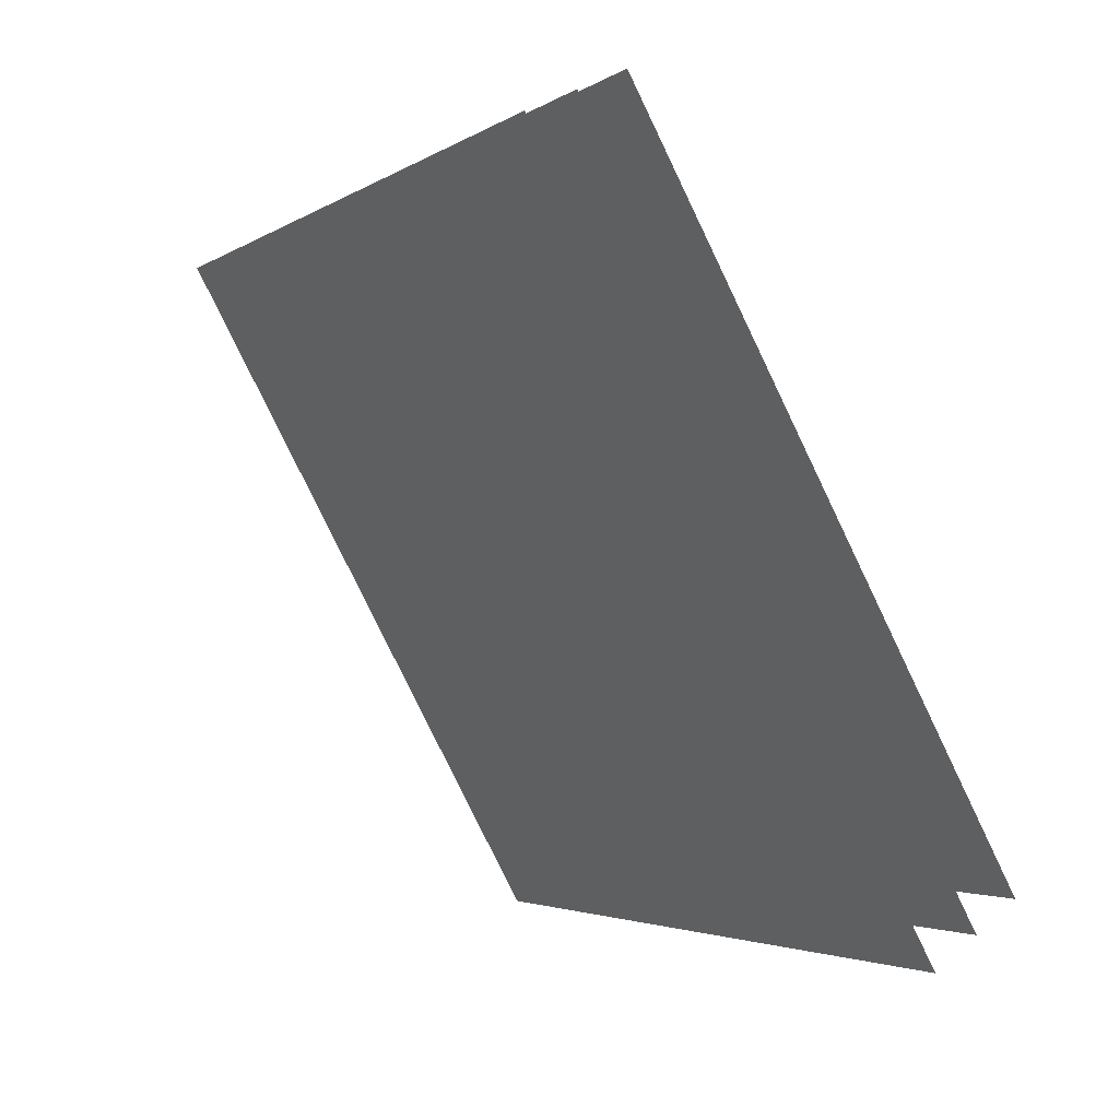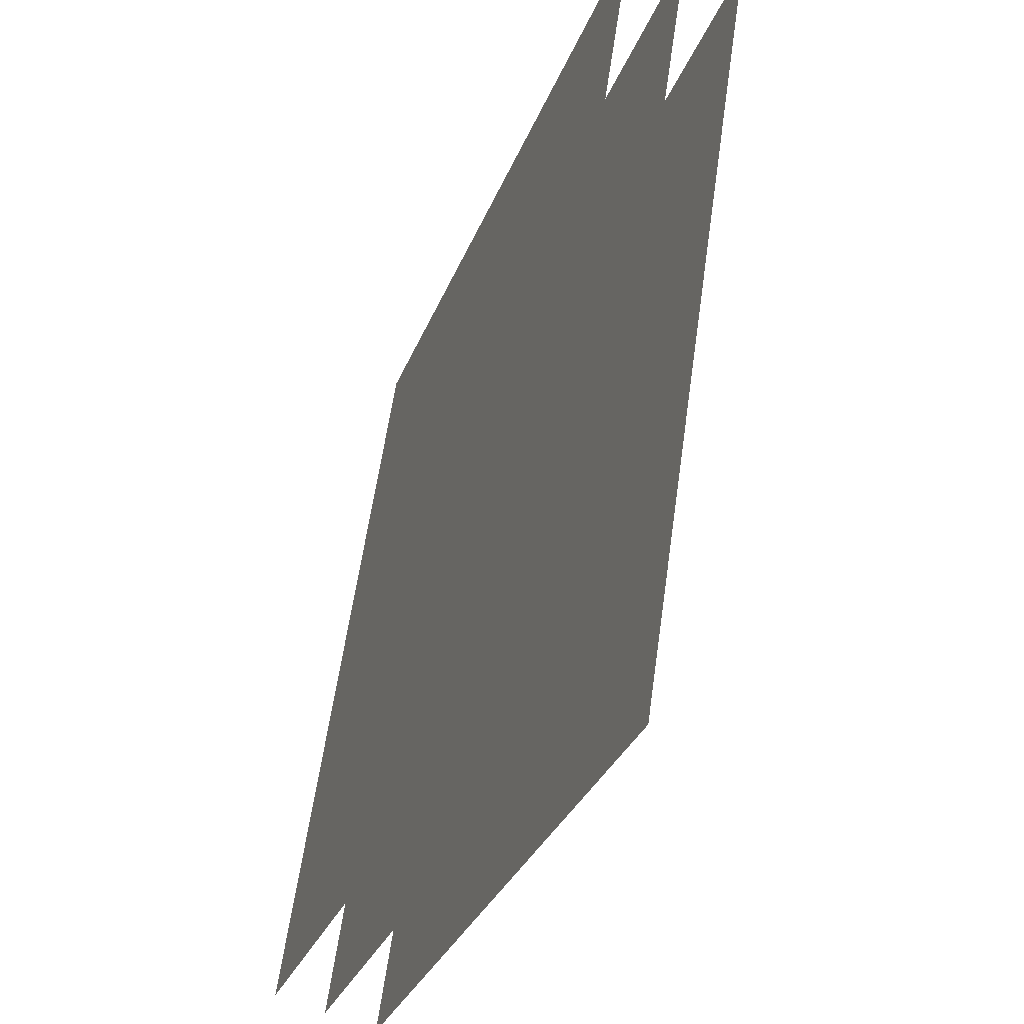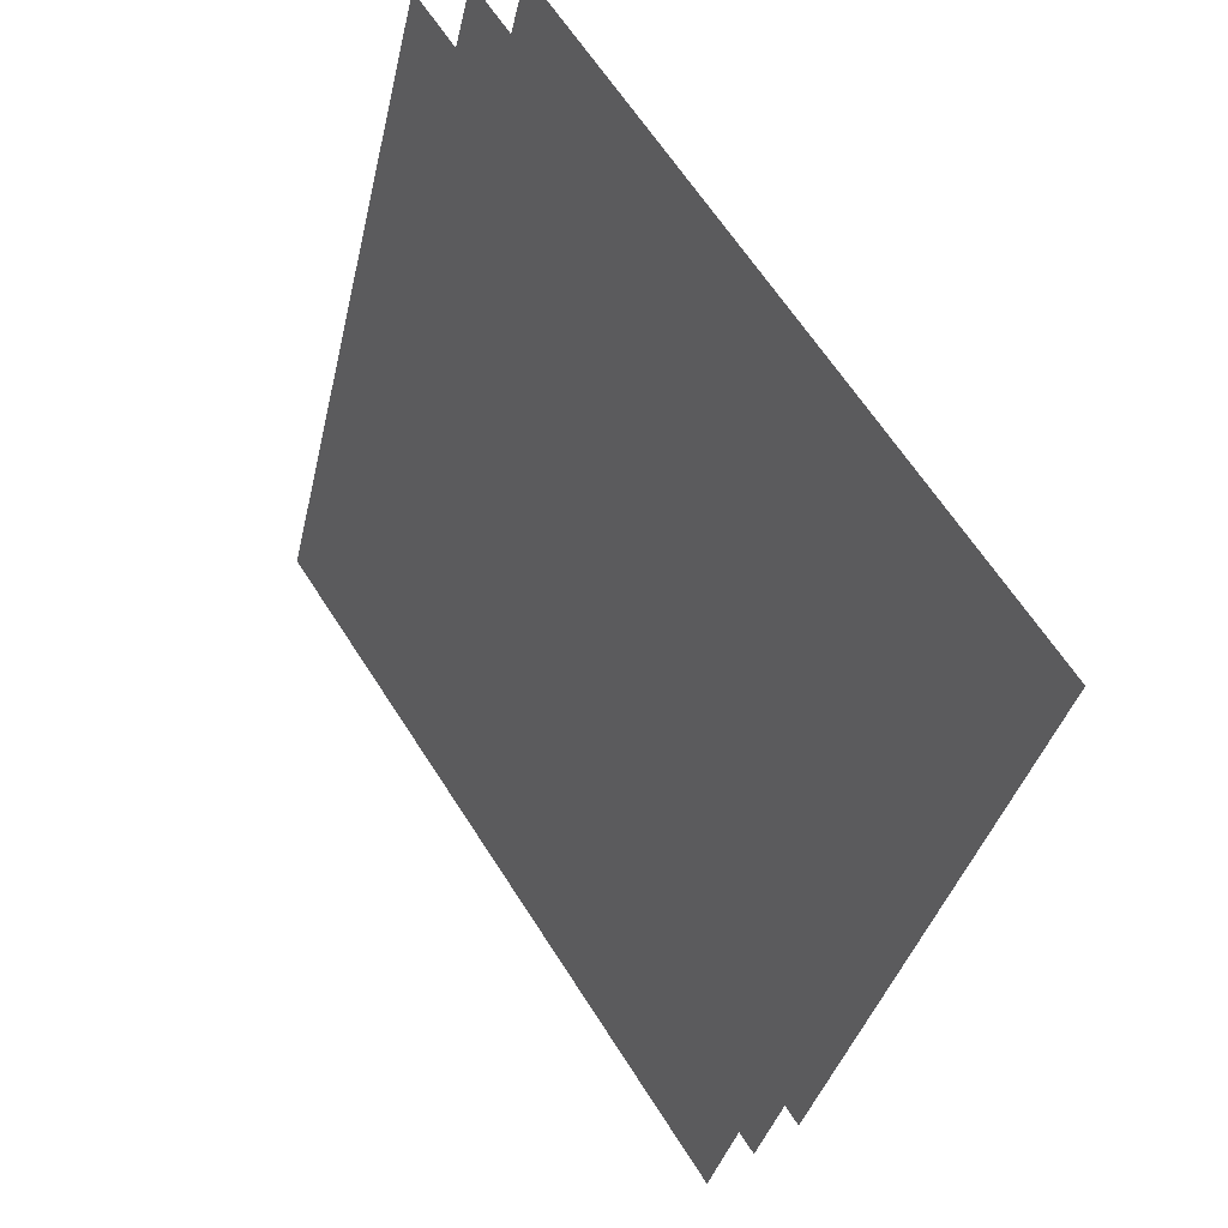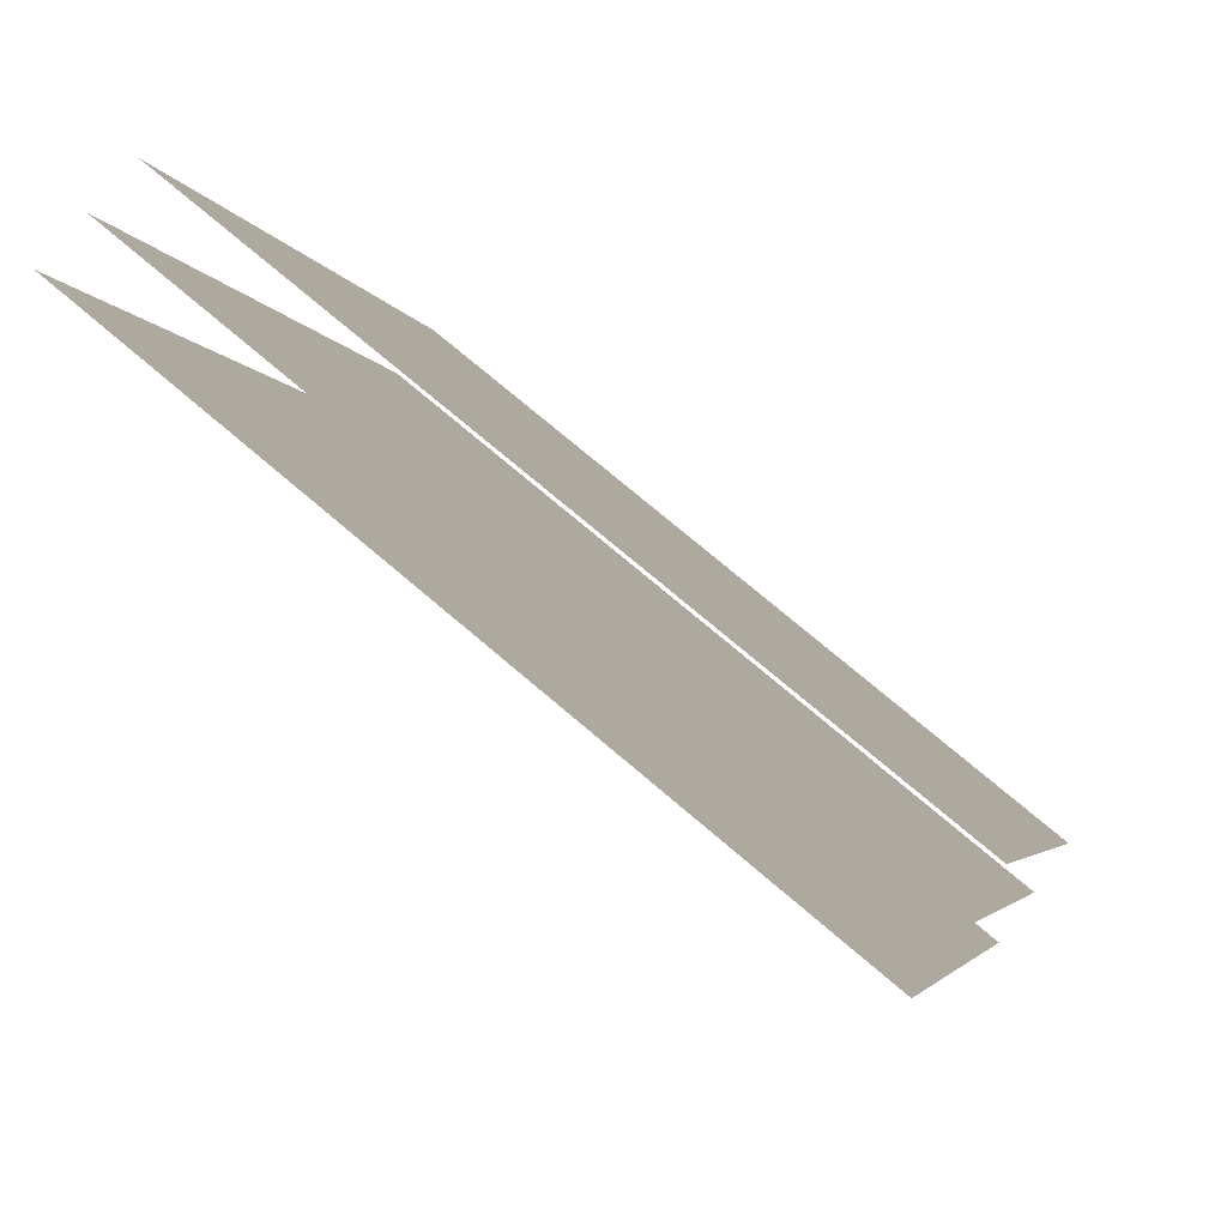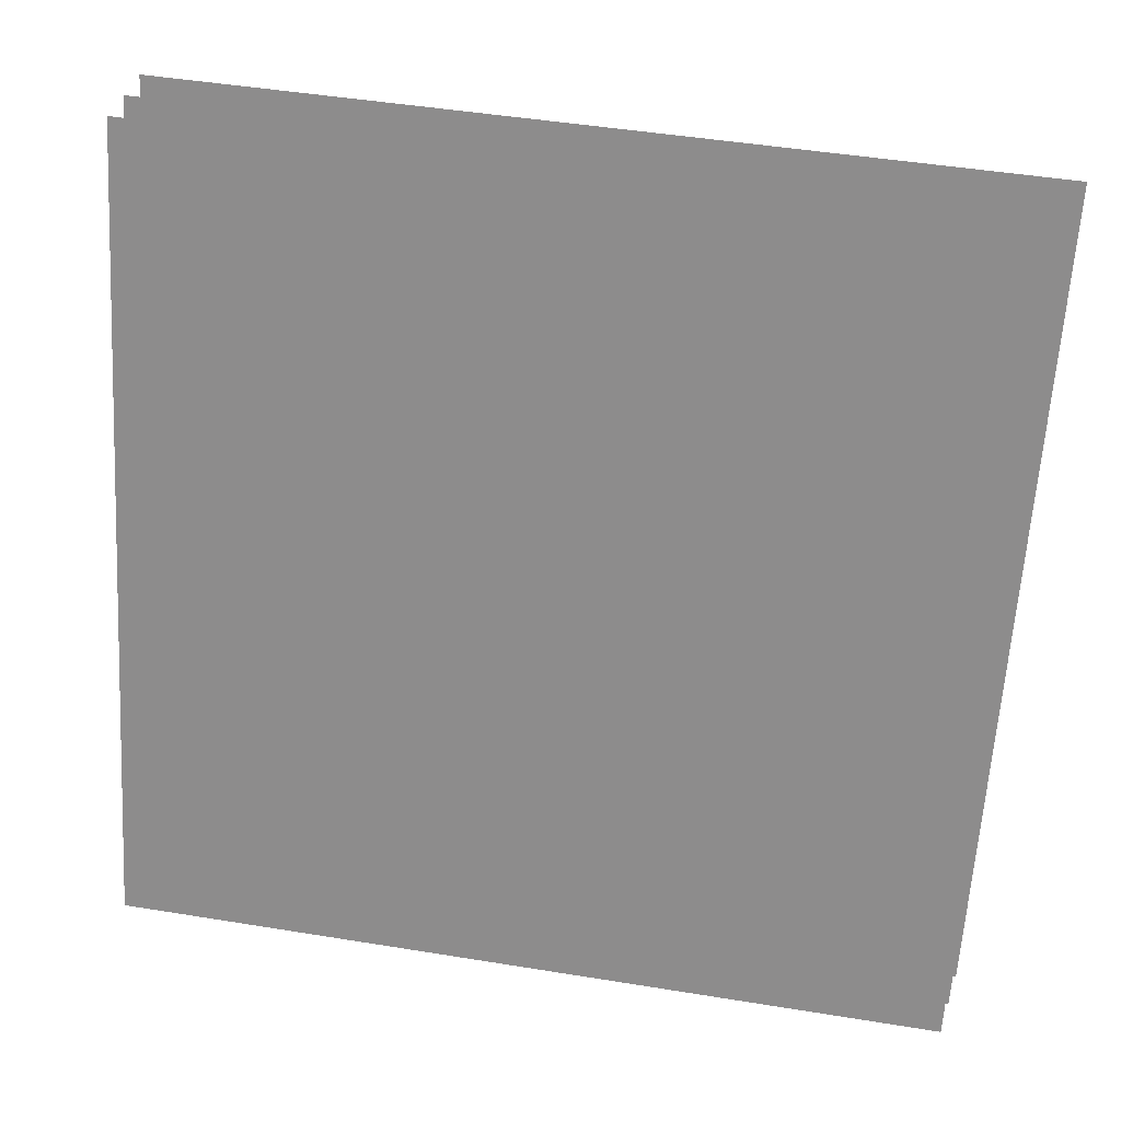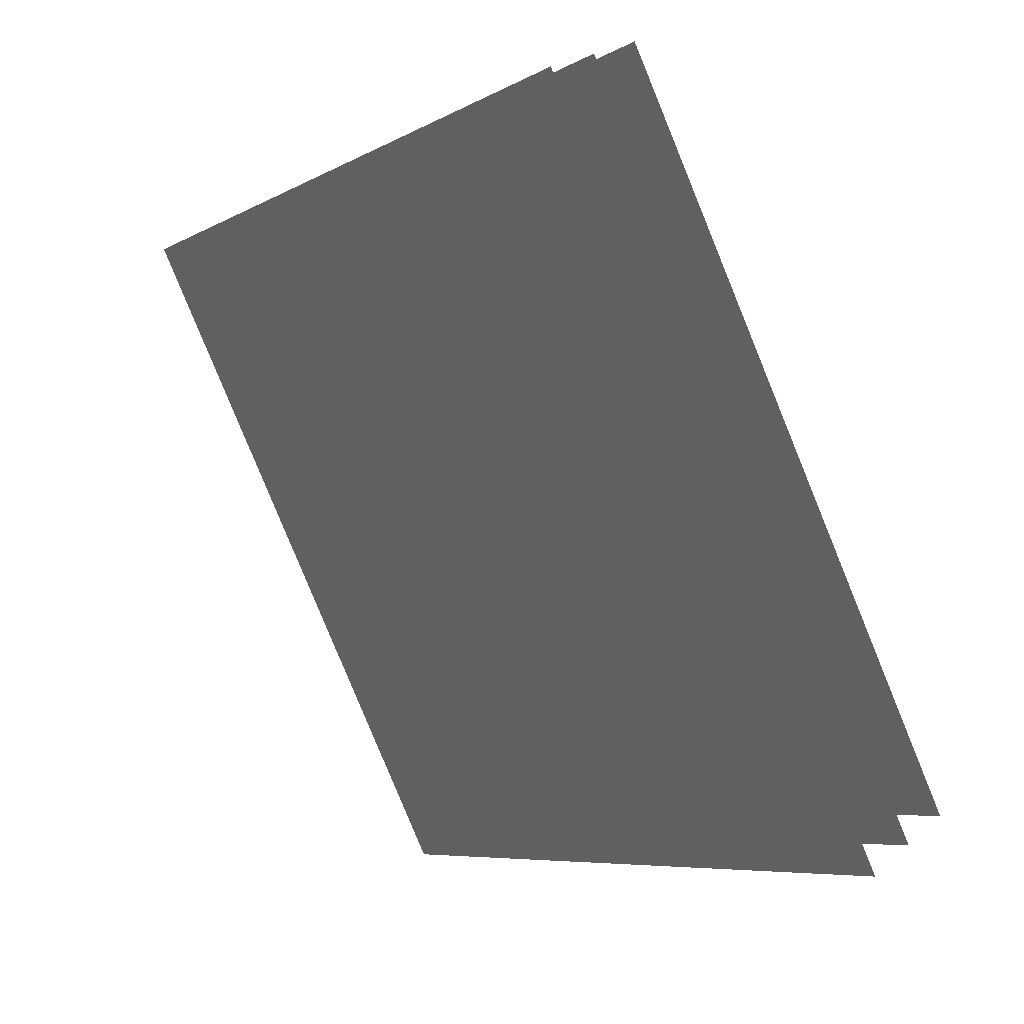
<metadata>
{"format":"obj","ext":"obj","renderer":"f3d","projection":"perspective","resolution":1024,"background":"white","views":[{"elev":-15.8,"azim":136.2,"up":"+Z"},{"elev":56.6,"azim":44.6,"up":"+Y"},{"elev":-47.9,"azim":152.0,"up":"+Z"},{"elev":71.8,"azim":167.6,"up":"+Y"},{"elev":42.6,"azim":-41.9,"up":"+Y"},{"elev":-20.9,"azim":129.2,"up":"+Z"}]}
</metadata>
<code>
o 6
v 1.141 -0.4047 -0.9891
v 1.092 -0.5984 -0.946
v 1.271 -0.4047 -0.8166
v 1.215 -0.5984 -0.781
v 1.131 -0.4009 -0.9797
v 1.081 -0.5927 -0.9371
v 1.259 -0.4009 -0.8089
v 1.204 -0.5927 -0.7736
v 1.12 -0.3972 -0.9707
v 1.071 -0.5873 -0.9284
v 1.247 -0.3972 -0.8014
v 1.193 -0.5873 -0.7665
f 4 3 1
f 8 7 5
f 12 11 9
f 2 4 1
f 6 8 5
f 10 12 9

</code>
